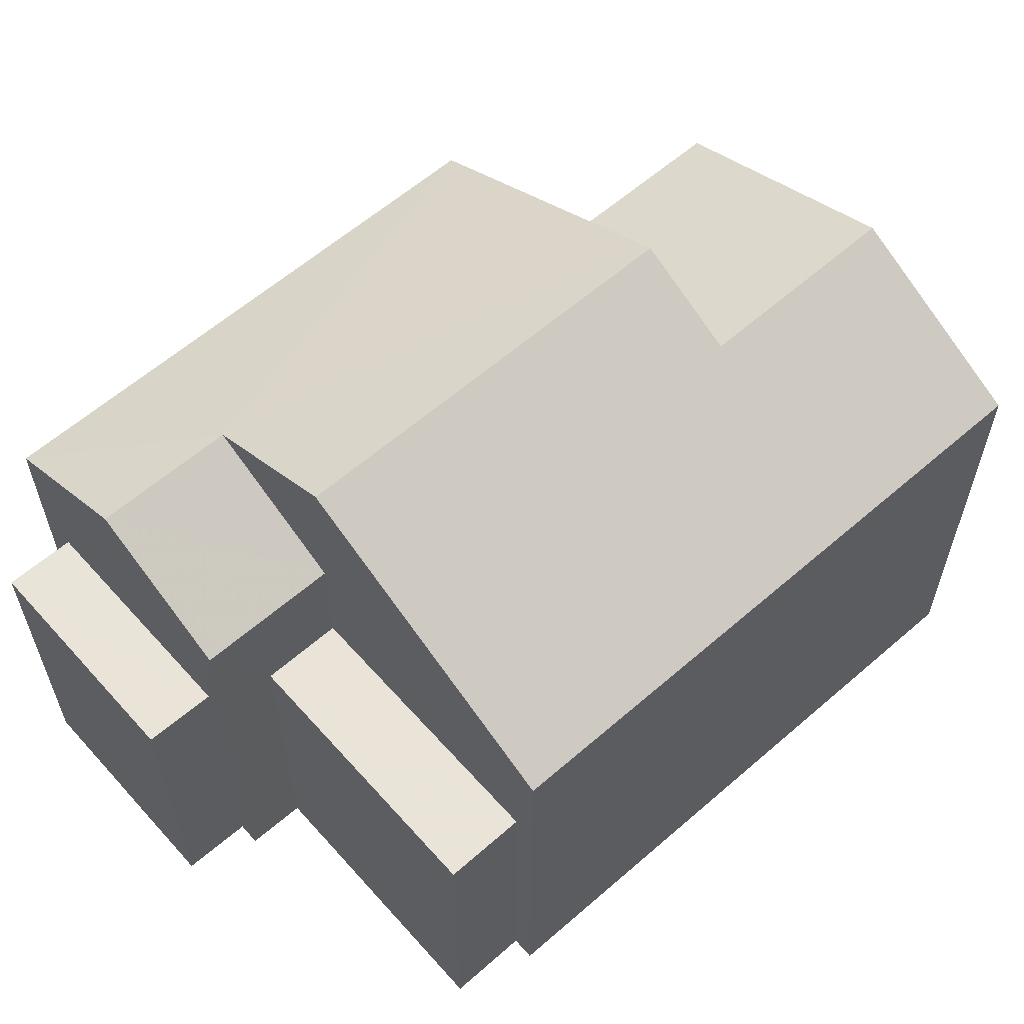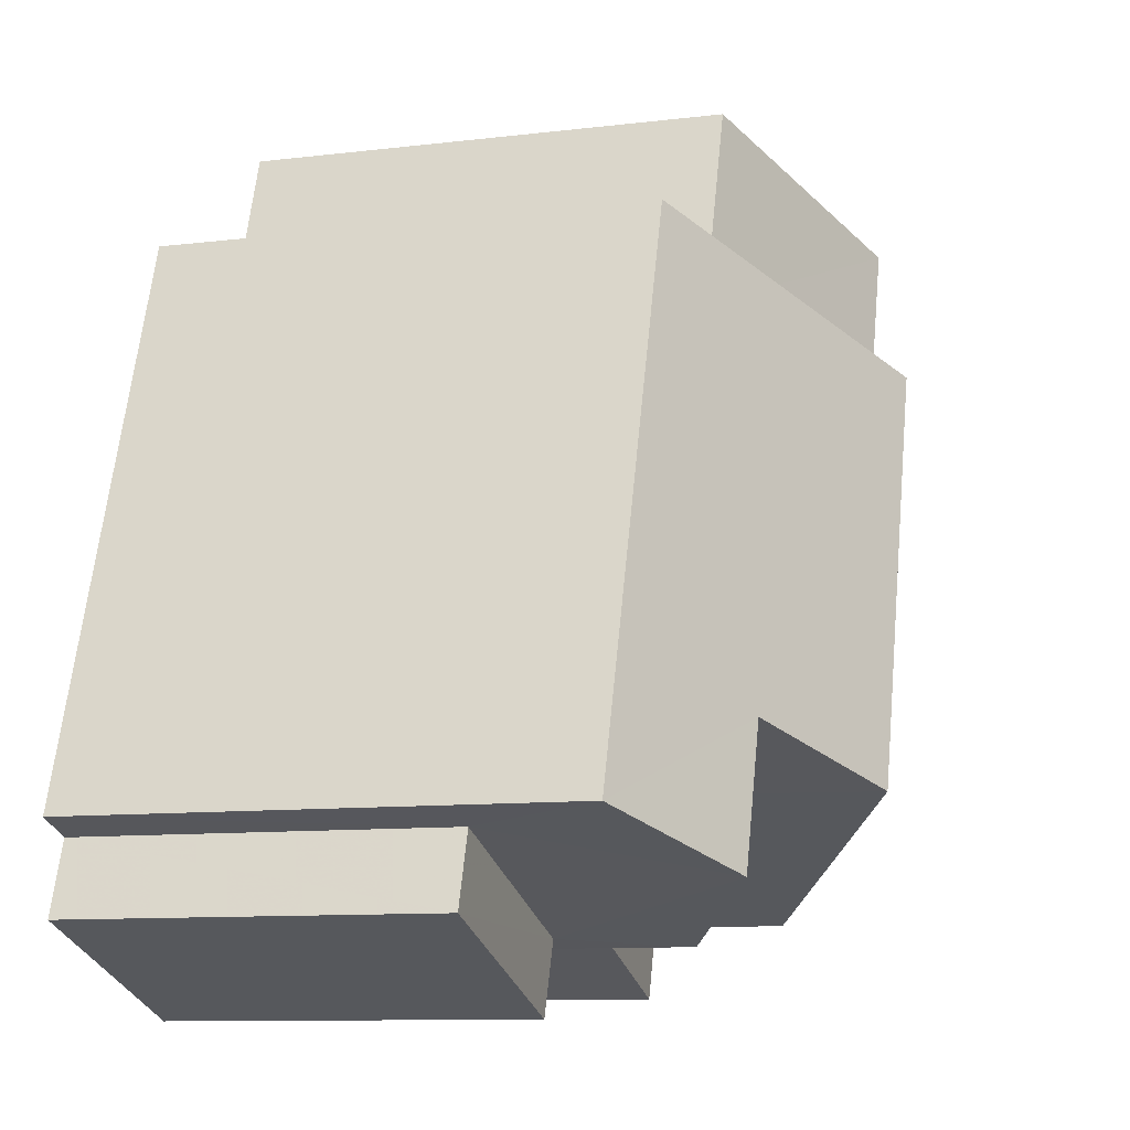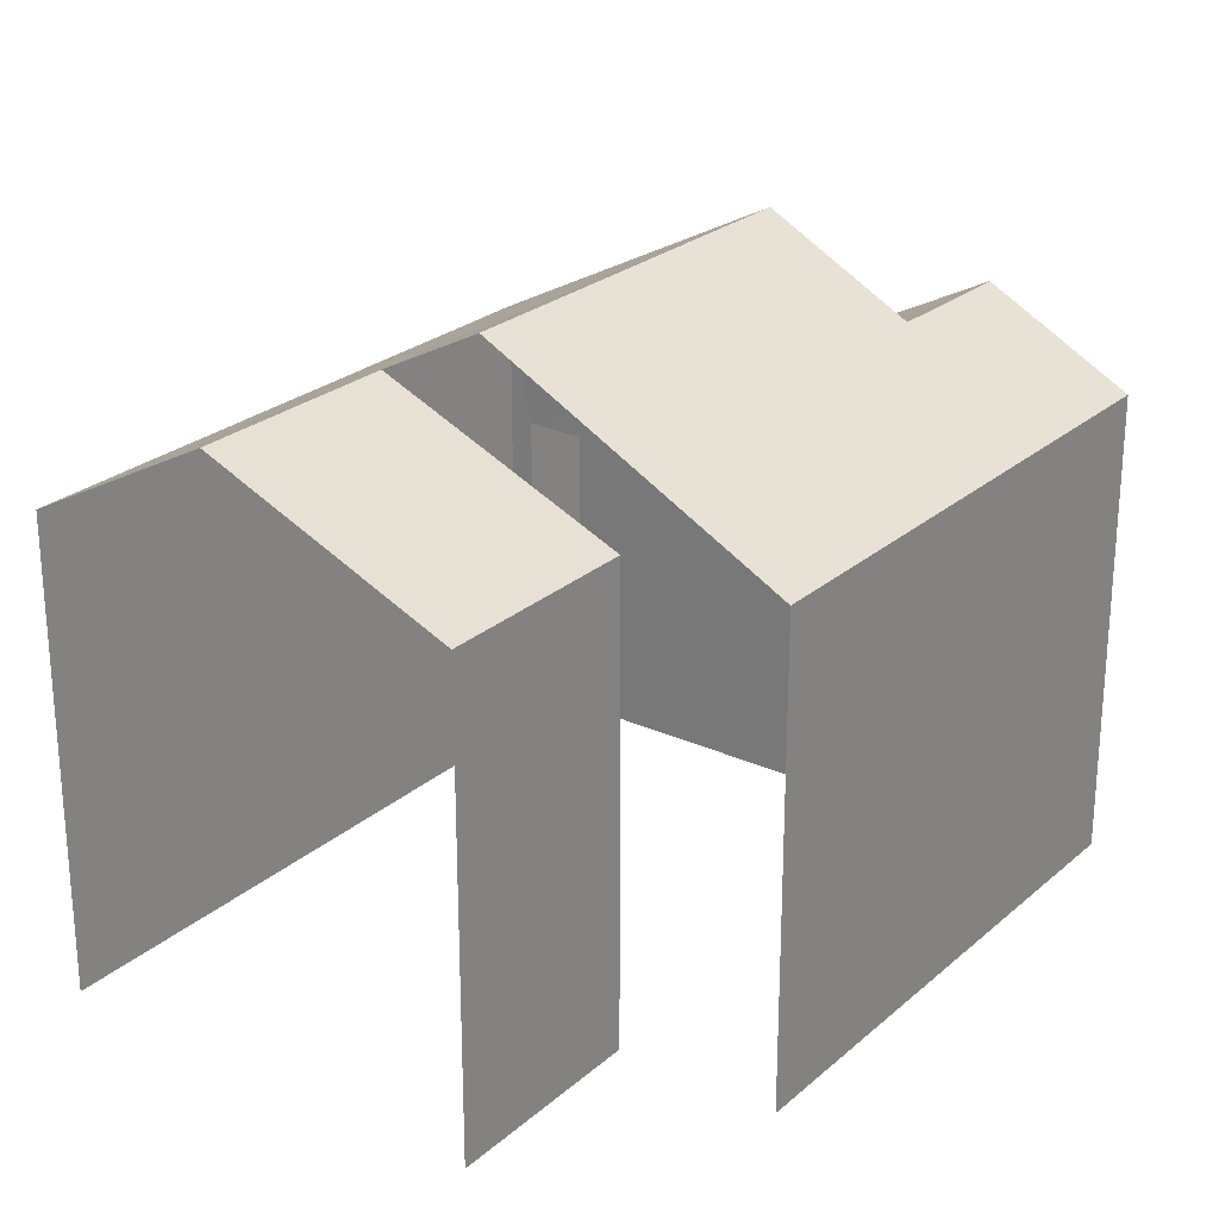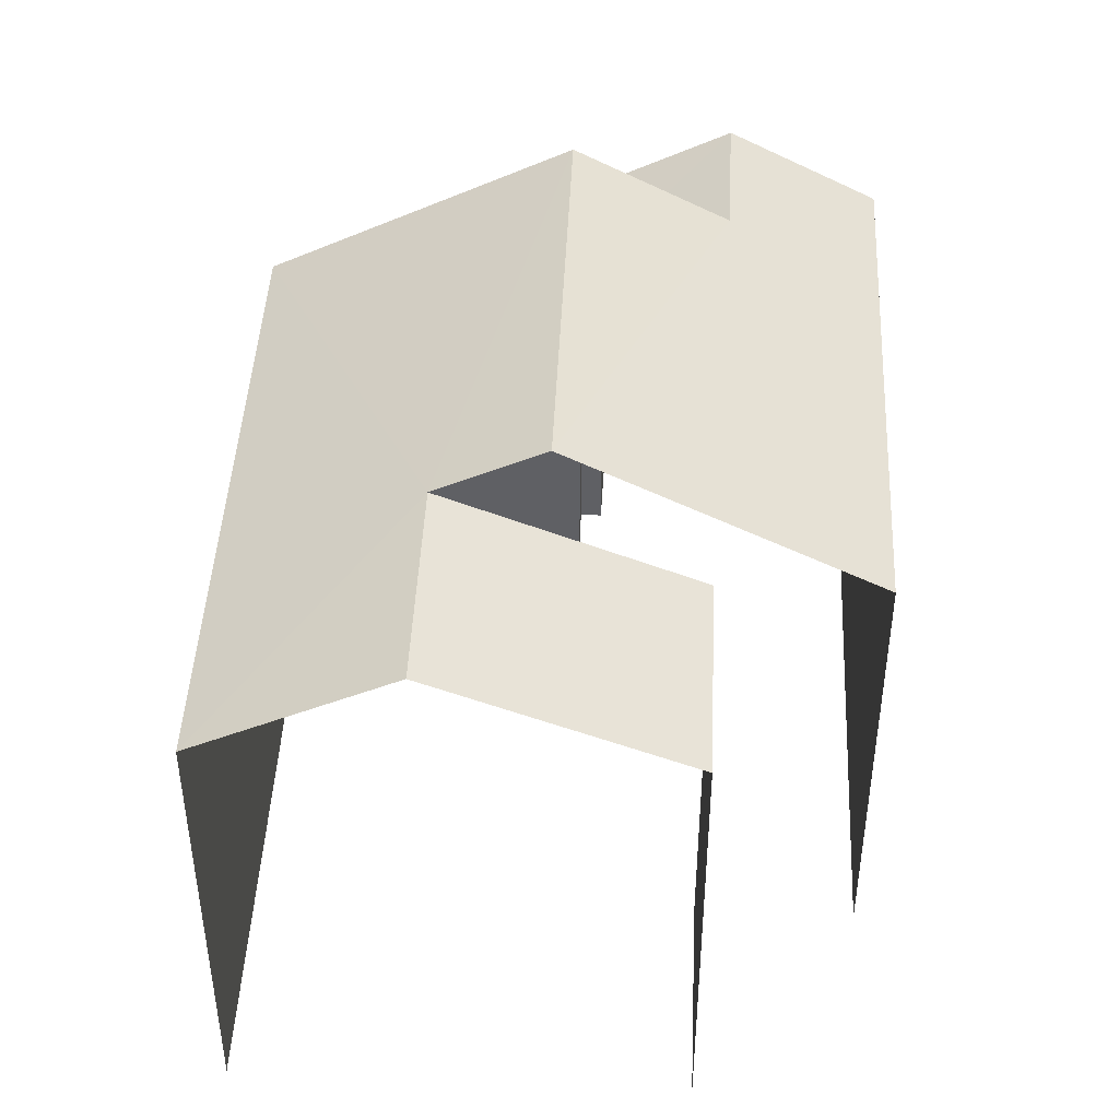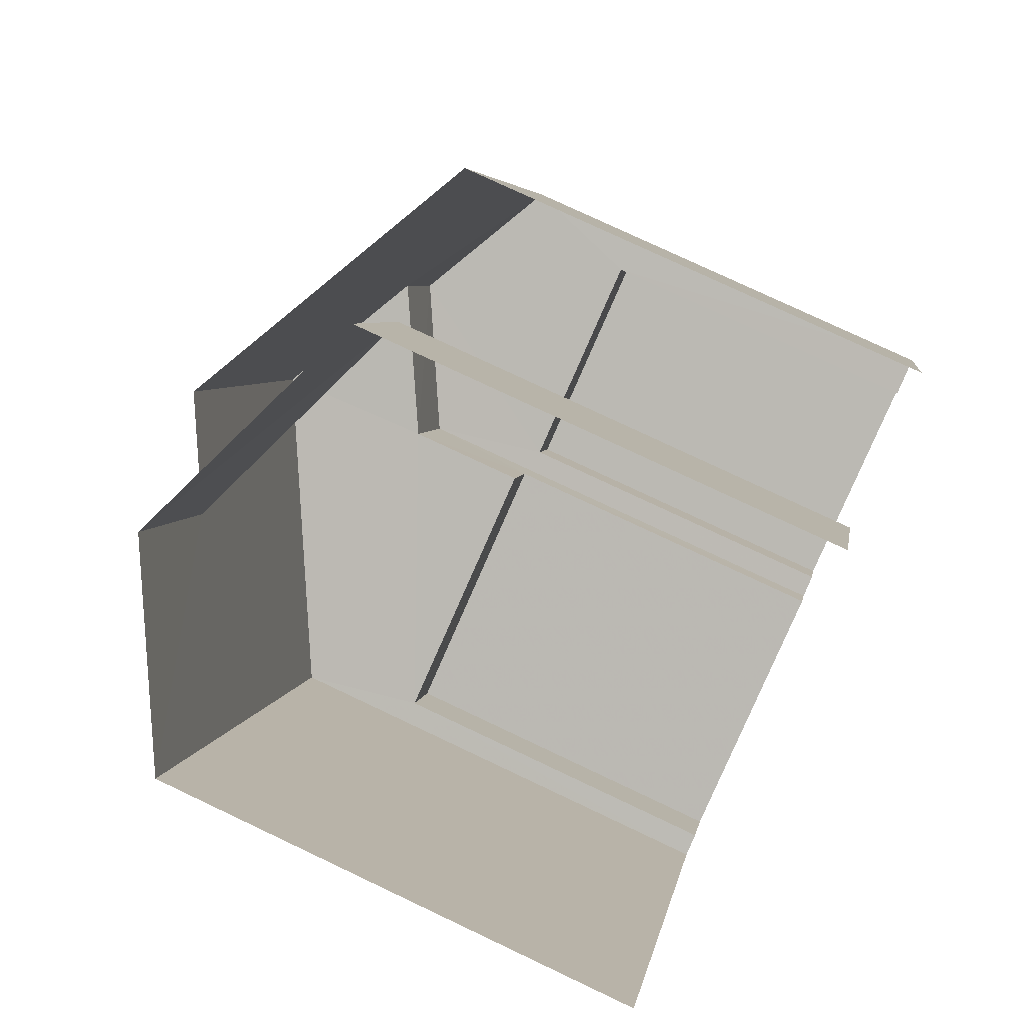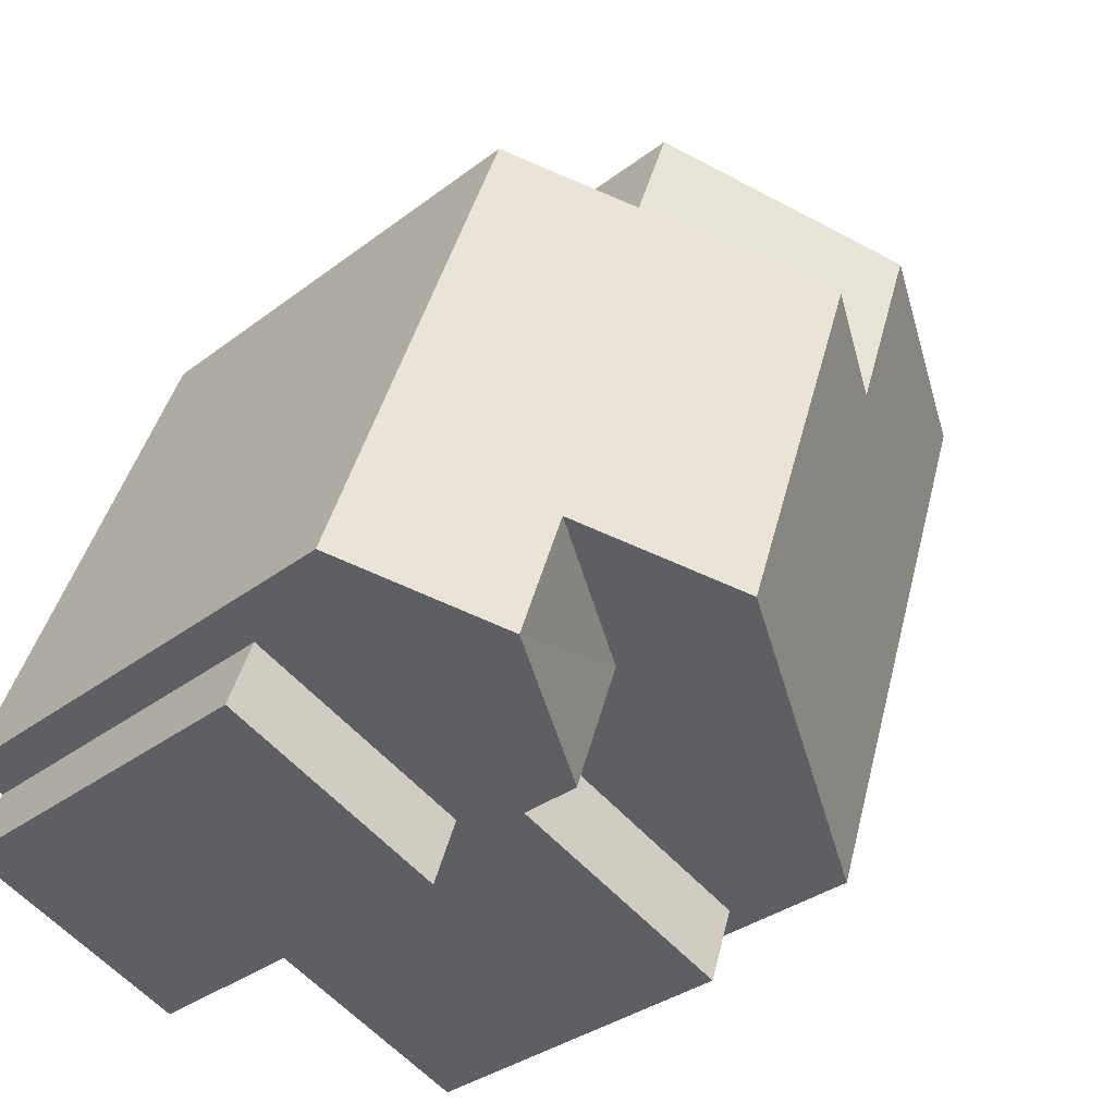
<metadata>
{"format":"obj","ext":"obj","renderer":"f3d","projection":"perspective","resolution":1024,"background":"white","views":[{"elev":60.9,"azim":29.2,"up":"+Z"},{"elev":-10.1,"azim":-72.9,"up":"+Y"},{"elev":25.2,"azim":-162.8,"up":"+Z"},{"elev":45.5,"azim":163.6,"up":"+Z"},{"elev":77.0,"azim":115.3,"up":"+Y"},{"elev":-33.9,"azim":-44.2,"up":"+Y"}]}
</metadata>
<code>
v -2.244e+05 -1.276e+05 15.62
v -2.244e+05 -1.276e+05 15.62
v -2.244e+05 -1.276e+05 15.62
v -2.244e+05 -1.276e+05 15.62
v -2.244e+05 -1.276e+05 15.62
v -2.244e+05 -1.276e+05 15.62
v -2.244e+05 -1.276e+05 15.62
v -2.244e+05 -1.276e+05 15.62
v -2.244e+05 -1.276e+05 15.62
v -2.244e+05 -1.276e+05 15.62
v -2.244e+05 -1.276e+05 15.62
v -2.244e+05 -1.276e+05 15.62
v -2.244e+05 -1.276e+05 15.62
v -2.244e+05 -1.276e+05 15.62
v -2.244e+05 -1.276e+05 21.32
v -2.244e+05 -1.276e+05 22.56
v -2.244e+05 -1.276e+05 21.32
v -2.244e+05 -1.276e+05 22.56
v -2.244e+05 -1.276e+05 21.32
v -2.244e+05 -1.276e+05 22.27
v -2.244e+05 -1.276e+05 21.32
v -2.244e+05 -1.276e+05 22.27
v -2.244e+05 -1.276e+05 19.87
v -2.244e+05 -1.276e+05 19.87
v -2.244e+05 -1.276e+05 19.87
v -2.244e+05 -1.276e+05 19.87
v -2.244e+05 -1.276e+05 23.23
v -2.244e+05 -1.276e+05 23.23
v -2.244e+05 -1.276e+05 21.32
v -2.244e+05 -1.276e+05 21.32
v -2.244e+05 -1.276e+05 21.32
v -2.244e+05 -1.276e+05 21.32
v -2.244e+05 -1.276e+05 19.87
v -2.244e+05 -1.276e+05 19.87
v -2.244e+05 -1.276e+05 19.87
v -2.244e+05 -1.276e+05 19.87
f 1 2 3
f 2 4 5
f 6 7 3
f 6 8 7
f 9 5 10
f 11 6 12
f 11 12 13
f 12 9 14
f 3 2 5
f 6 3 9
f 3 5 9
f 6 9 12
f 2 1 30
f 30 17 16
f 30 1 17
f 3 7 15
f 18 15 27
f 27 15 31
f 15 7 31
f 15 16 17
f 15 18 16
f 19 20 21
f 19 22 20
f 23 24 25
f 26 23 25
f 27 28 18
f 28 29 18
f 18 30 16
f 18 29 30
f 28 27 22
f 27 31 22
f 22 32 20
f 22 31 32
f 33 34 35
f 33 36 34
f 5 4 25
f 19 26 25
f 22 19 28
f 25 4 29
f 28 19 29
f 19 25 29
f 6 11 34
f 36 6 34
f 3 17 1
f 3 15 17
f 14 23 21
f 21 23 19
f 14 9 23
f 19 23 26
f 35 11 13
f 35 34 11
f 8 32 31
f 7 8 31
f 12 35 13
f 12 33 35
f 5 24 10
f 5 25 24
f 9 10 24
f 23 9 24
f 12 14 33
f 36 8 6
f 20 36 33
f 32 8 36
f 33 14 21
f 32 36 20
f 20 33 21
f 4 30 29
f 4 2 30

</code>
